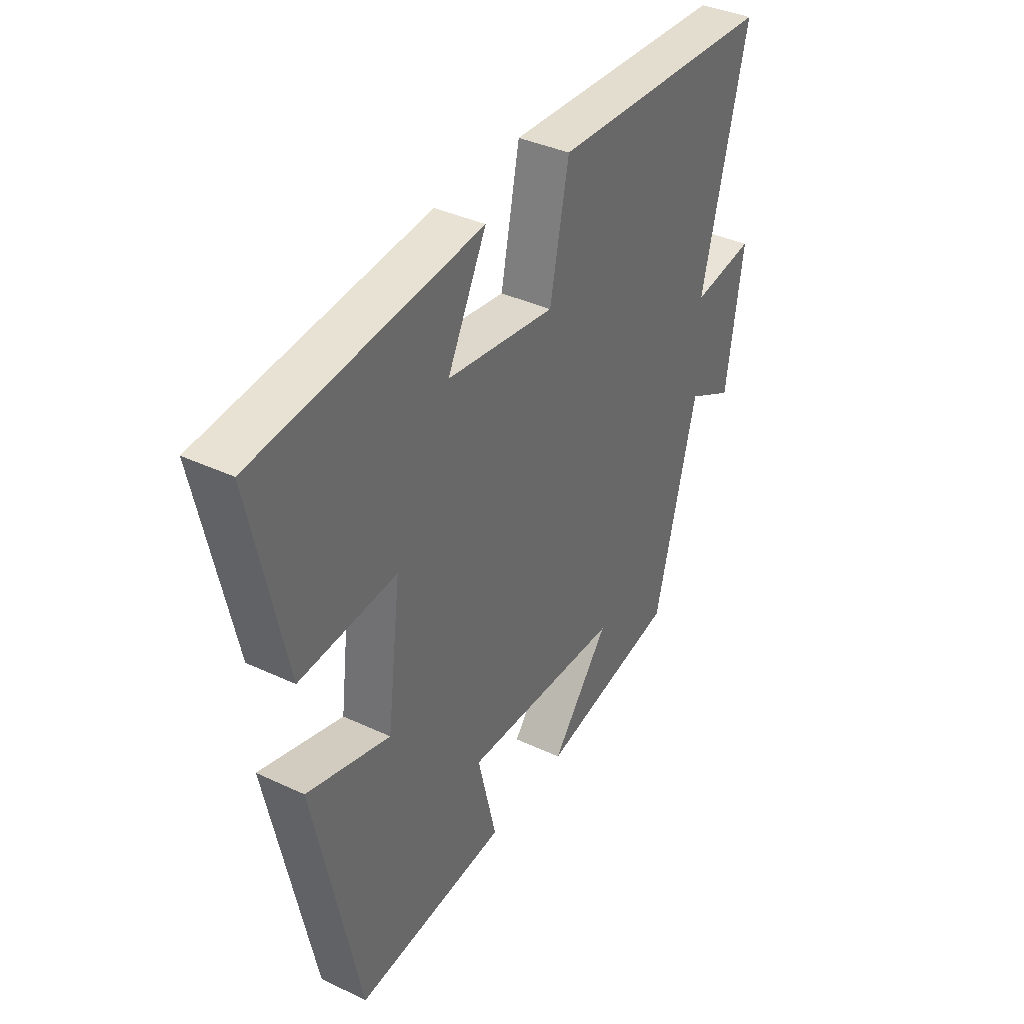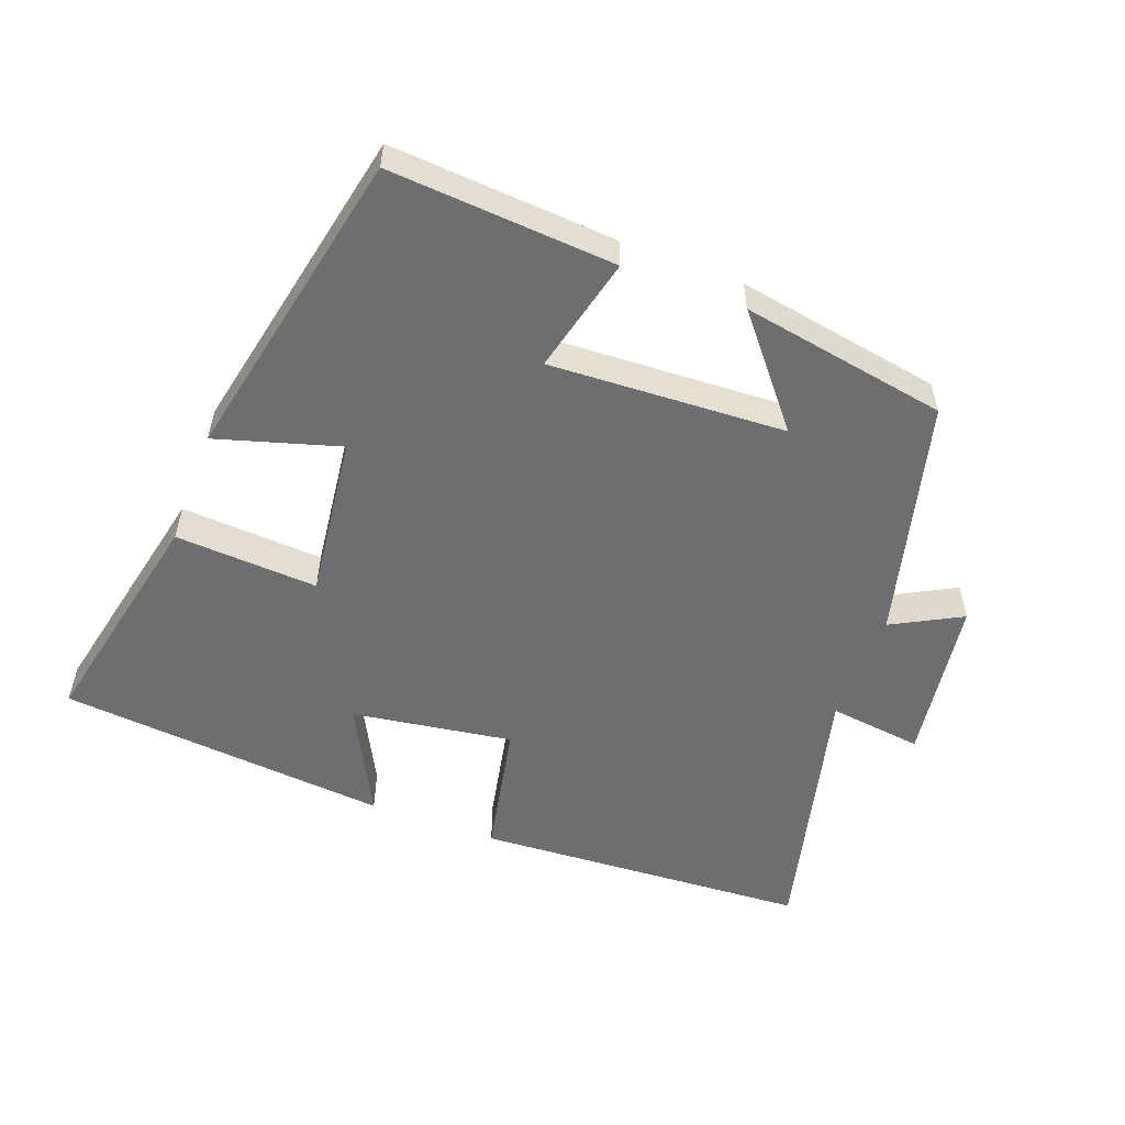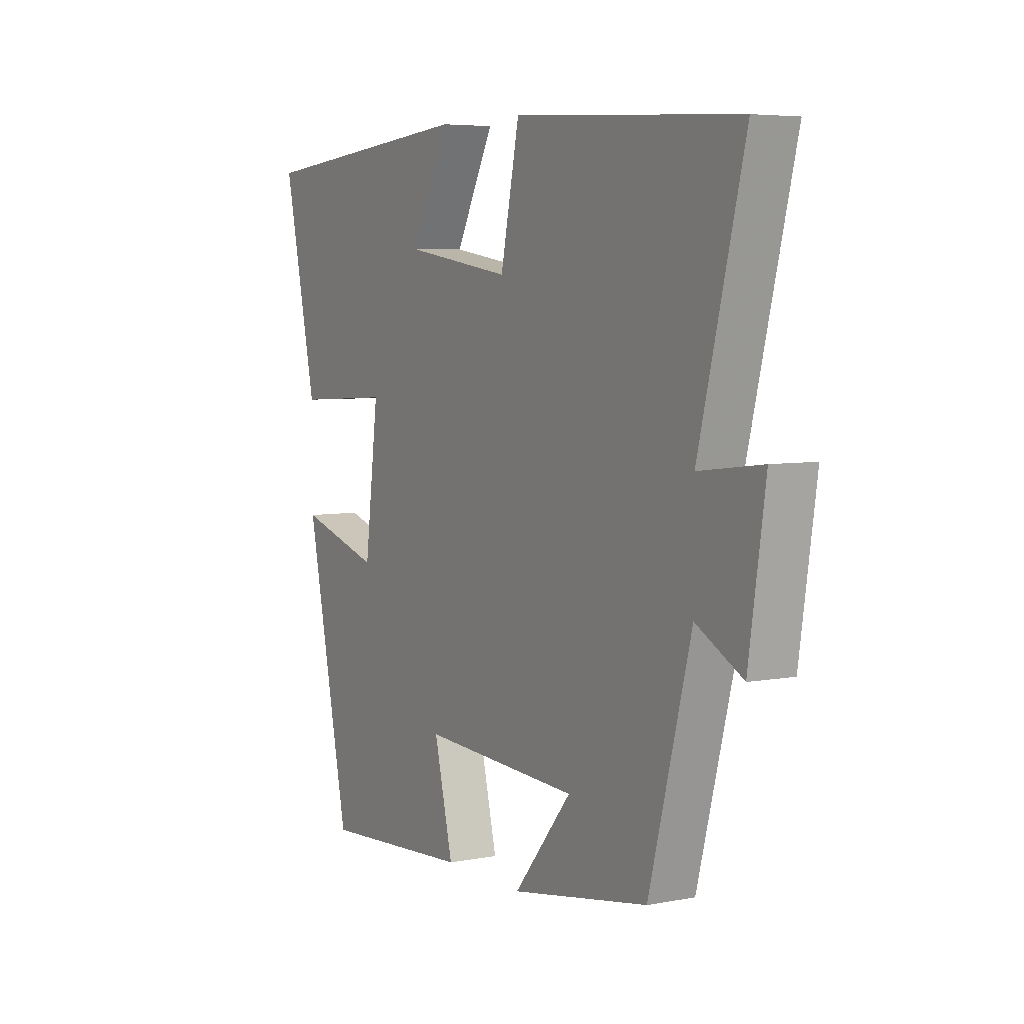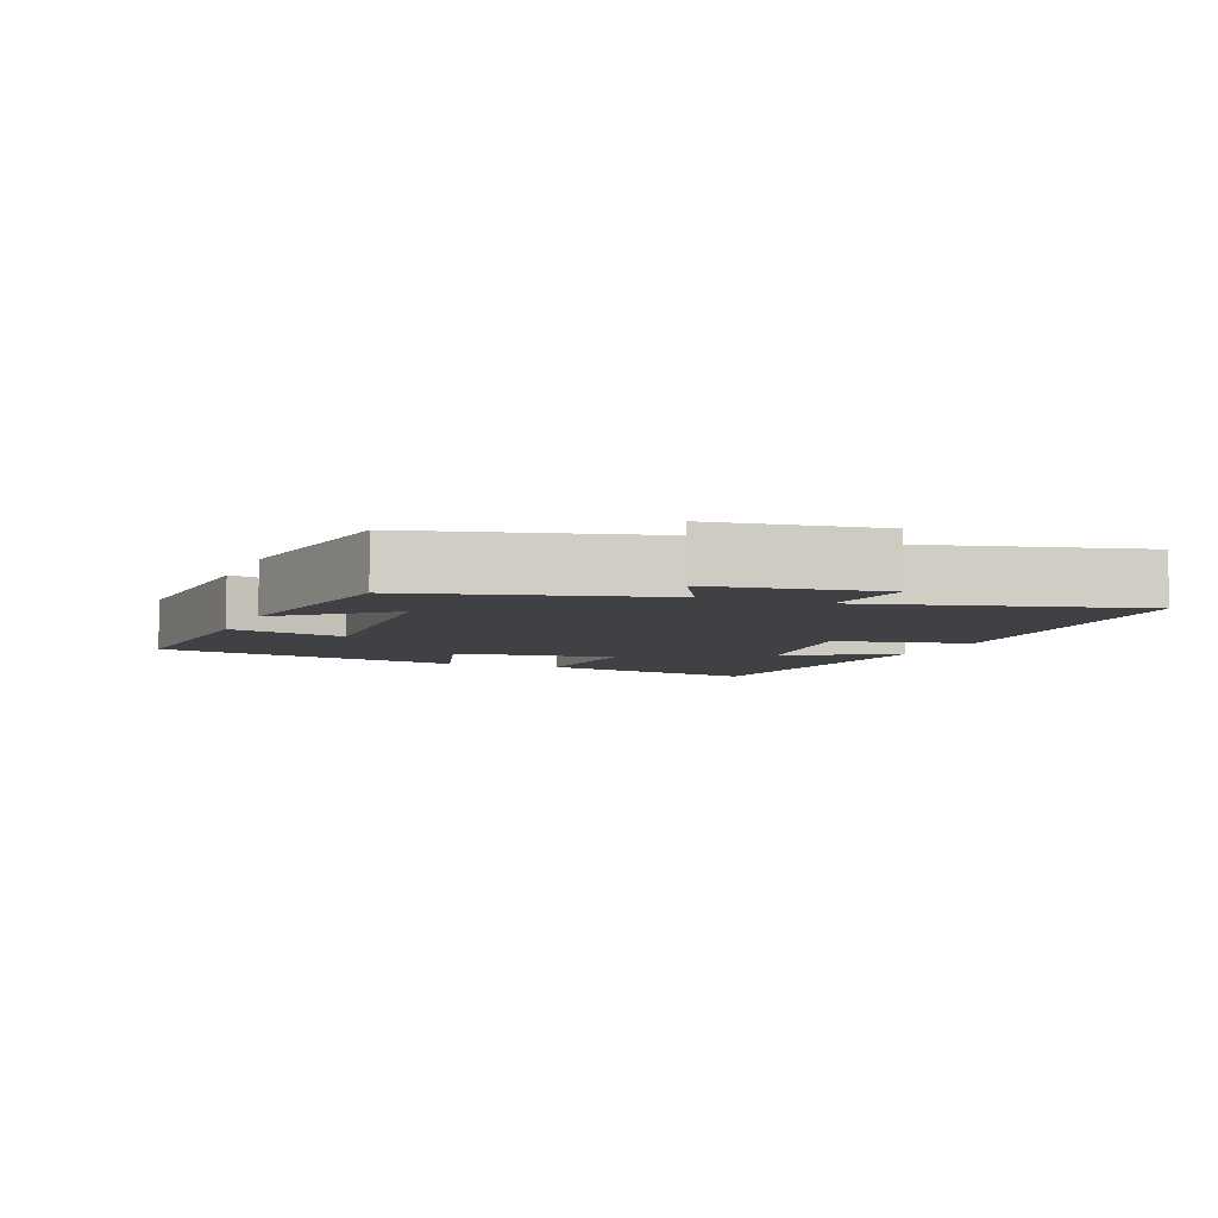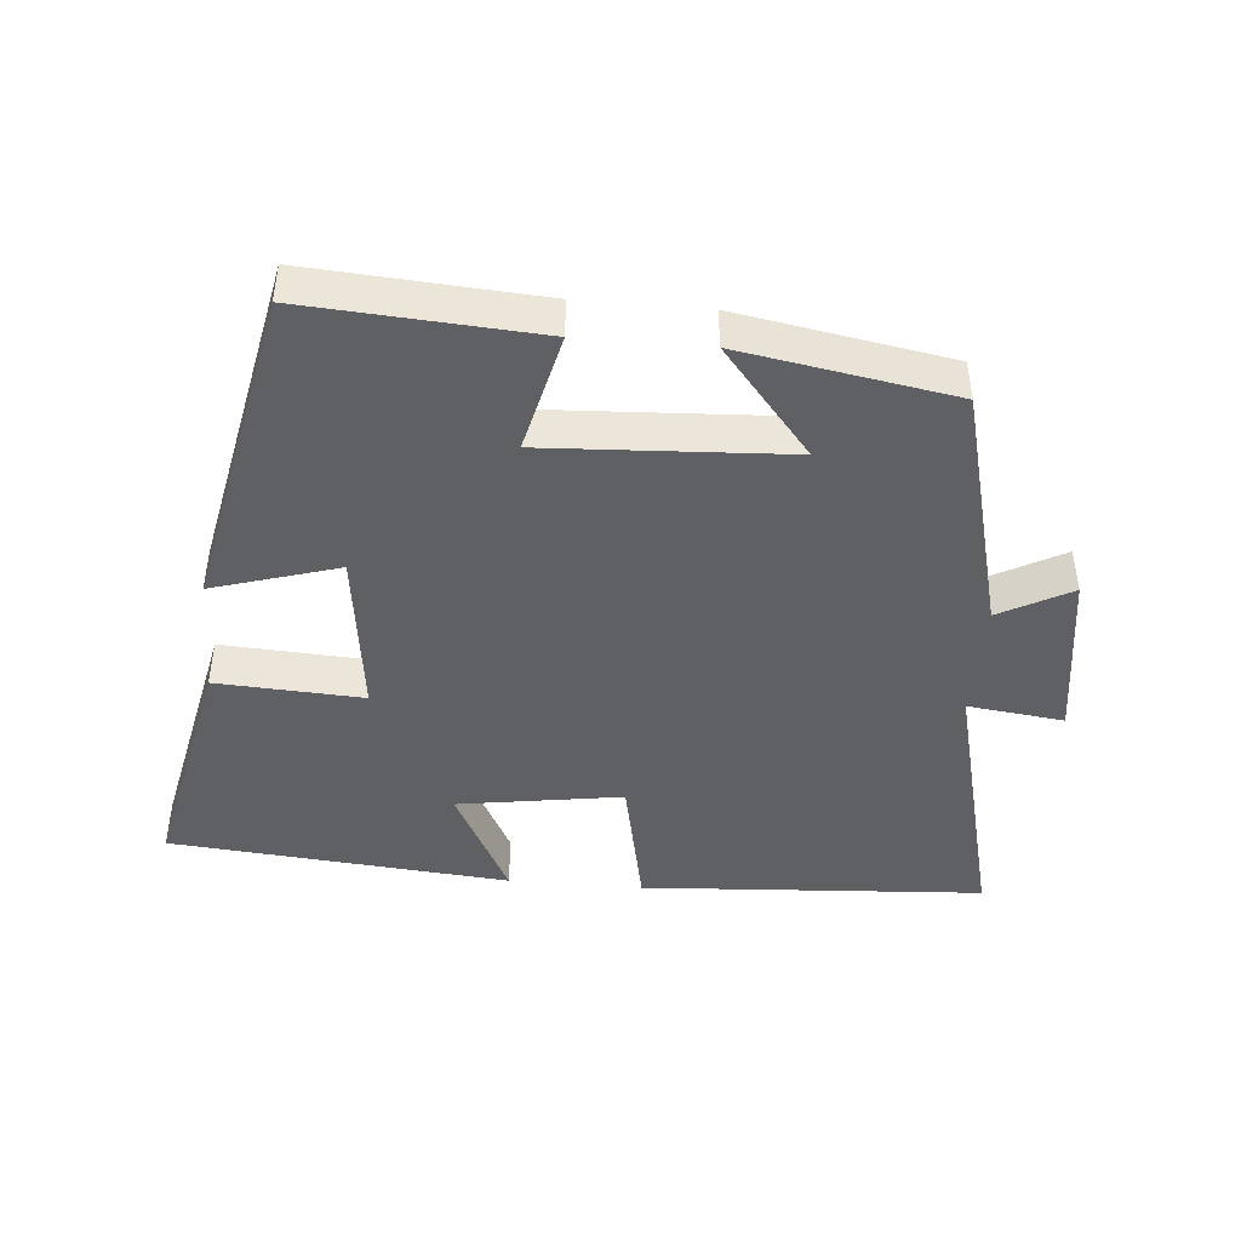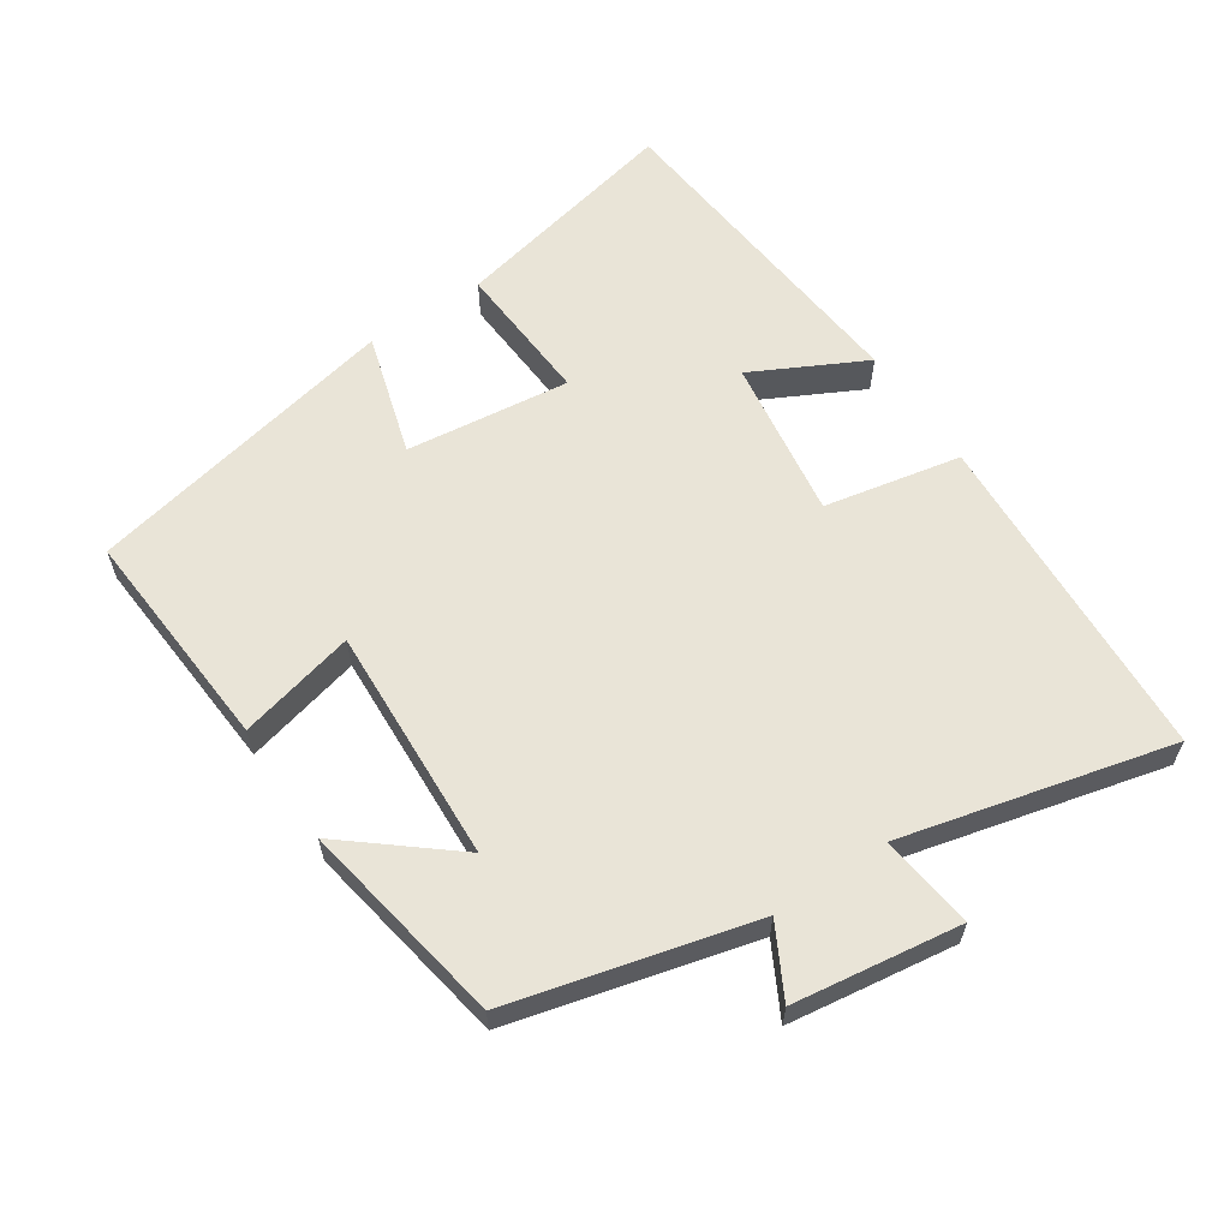
<metadata>
{"format":"obj","ext":"obj","renderer":"f3d","projection":"perspective","resolution":1024,"background":"white","views":[{"elev":38.1,"azim":120.8,"up":"+Z"},{"elev":-54.3,"azim":159.3,"up":"+Y"},{"elev":5.5,"azim":-120.5,"up":"+Z"},{"elev":-5.9,"azim":-112.0,"up":"+Y"},{"elev":-44.5,"azim":175.1,"up":"+Y"},{"elev":60.8,"azim":-124.0,"up":"+Y"}]}
</metadata>
<code>
v -0.408 0.07 -0.448
v -0.5 0.07 -0.096
v -0.602 0.07 -0.151
v -0.638 0.07 0.093
v -0.5 0.07 0.076
v -0.599 0.07 0.47
v -0.107 0.07 0.5
v -0.066 0.07 0.3
v 0.17 0.07 0.336
v 0.085 0.07 0.5
v 0.573 0.07 0.456
v 0.5 0.07 0.116
v 0.29 0.07 0.128
v 0.32 0.07 -0.112
v 0.5 0.07 -0.058
v 0.404 0.07 -0.522
v 0.073 0.07 -0.5
v 0.114 0.07 -0.329
v -0.232 0.07 -0.347
v -0.105 0.07 -0.5
v -0.408 0 -0.448
v -0.5 0 -0.096
v -0.602 0 -0.151
v -0.638 0 0.093
v -0.5 0 0.076
v -0.599 0 0.47
v -0.107 0 0.5
v -0.066 0 0.3
v 0.17 0 0.336
v 0.085 0 0.5
v 0.573 0 0.456
v 0.5 0 0.116
v 0.29 0 0.128
v 0.32 0 -0.112
v 0.5 0 -0.058
v 0.404 0 -0.522
v 0.073 0 -0.5
v 0.114 0 -0.329
v -0.232 0 -0.347
v -0.105 0 -0.5
f 19 20 1 2
f 18 19 2
f 15 16 17 18
f 14 15 18
f 13 14 18 2
f 10 11 12 13
f 9 10 13
f 8 9 13 2
f 5 6 7 8
f 5 8 2 3
f 3 4 5
f 22 21 40 39
f 22 39 38
f 38 37 36 35
f 38 35 34
f 22 38 34 33
f 33 32 31 30
f 33 30 29
f 22 33 29 28
f 28 27 26 25
f 23 22 28 25
f 25 24 23
f 1 21 22 2
f 2 22 23 3
f 3 23 24 4
f 4 24 25 5
f 5 25 26 6
f 6 26 27 7
f 7 27 28 8
f 8 28 29 9
f 9 29 30 10
f 10 30 31 11
f 11 31 32 12
f 12 32 33 13
f 13 33 34 14
f 14 34 35 15
f 15 35 36 16
f 16 36 37 17
f 17 37 38 18
f 18 38 39 19
f 19 39 40 20
f 20 40 21 1

</code>
